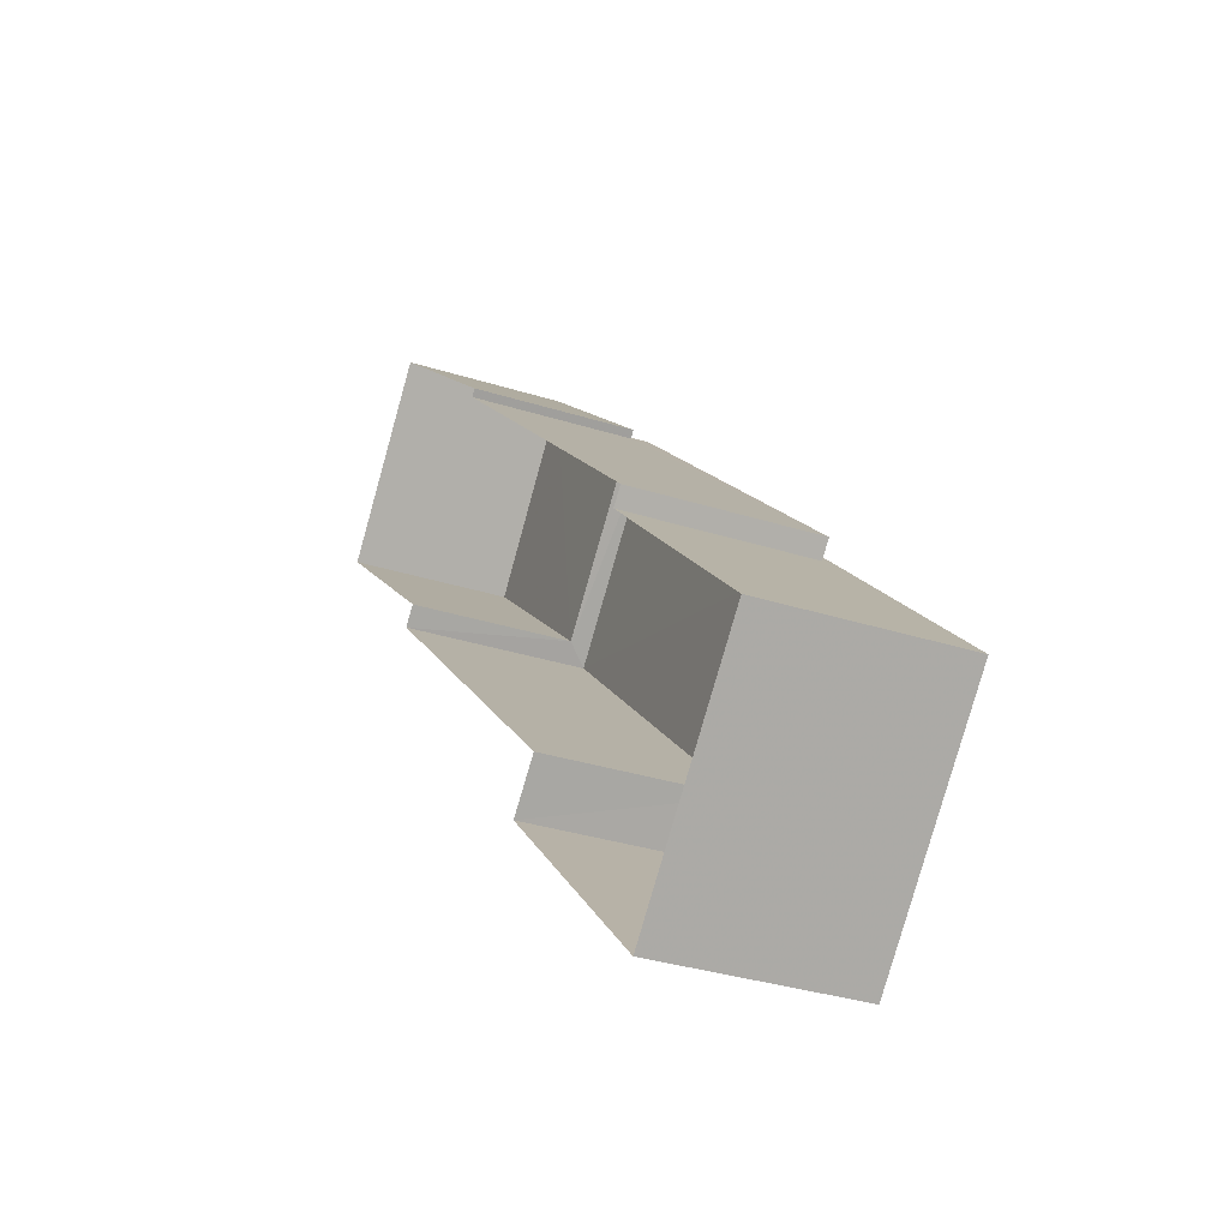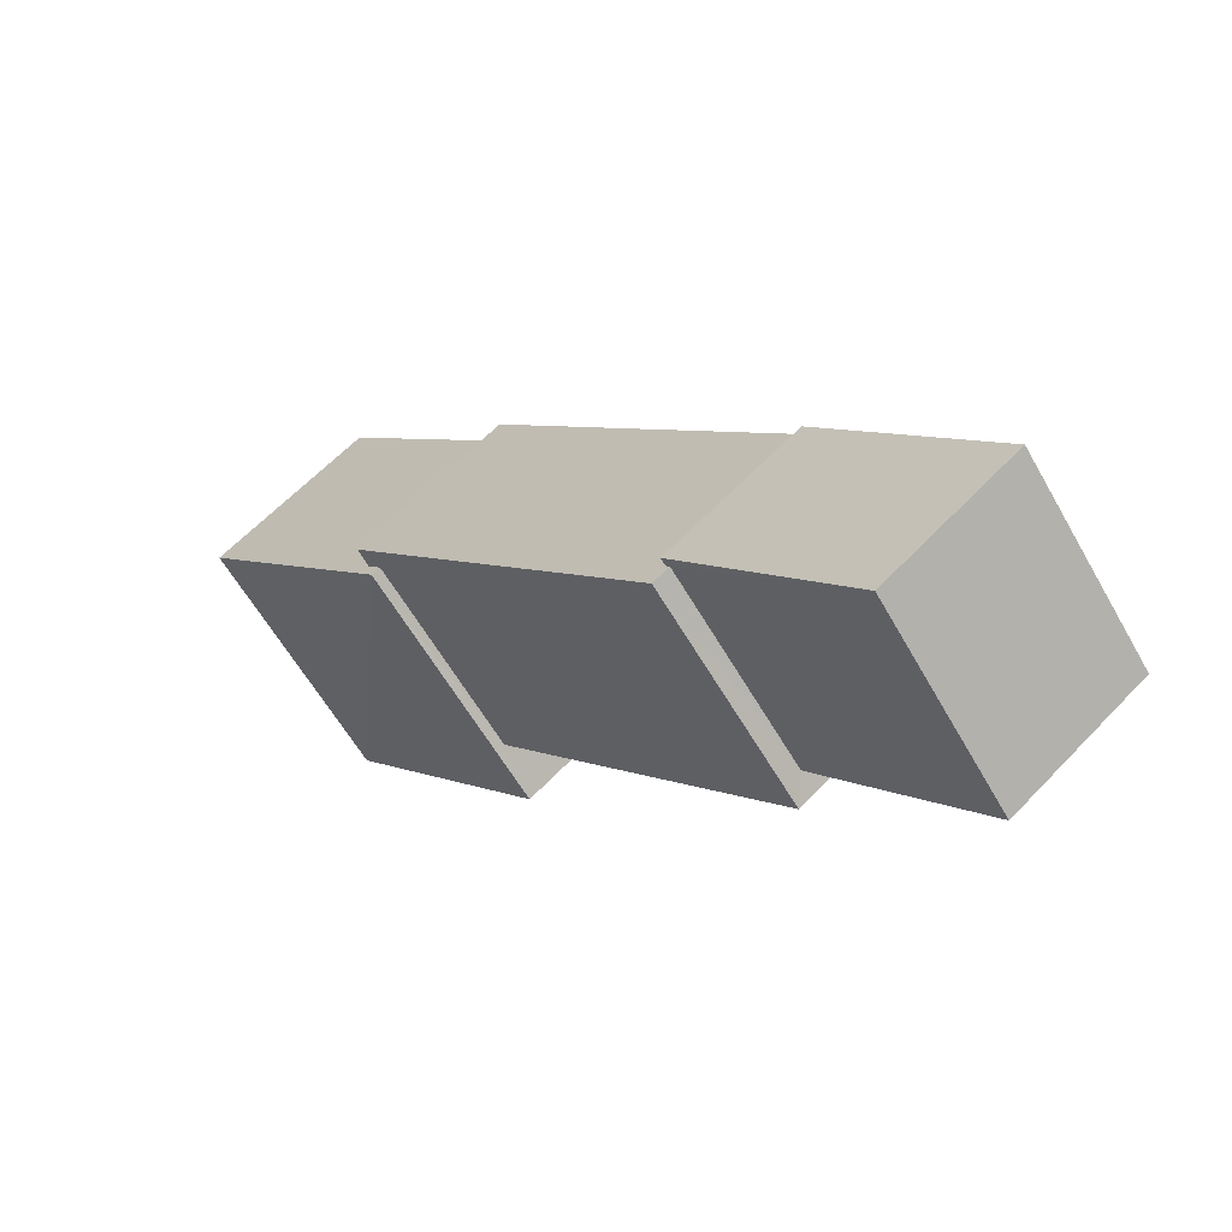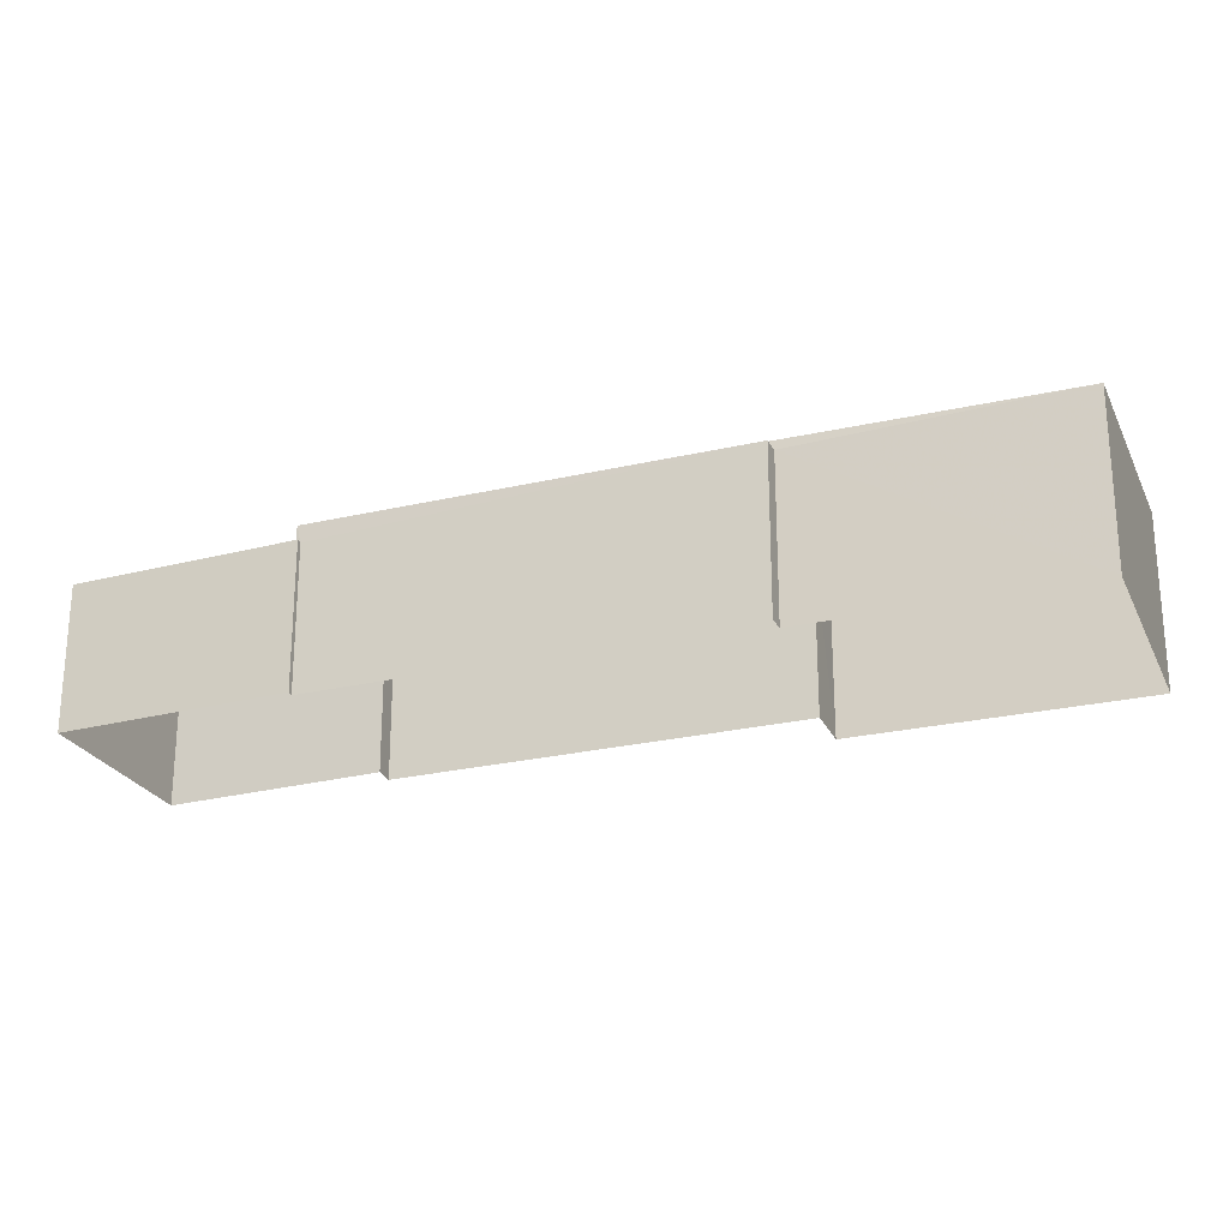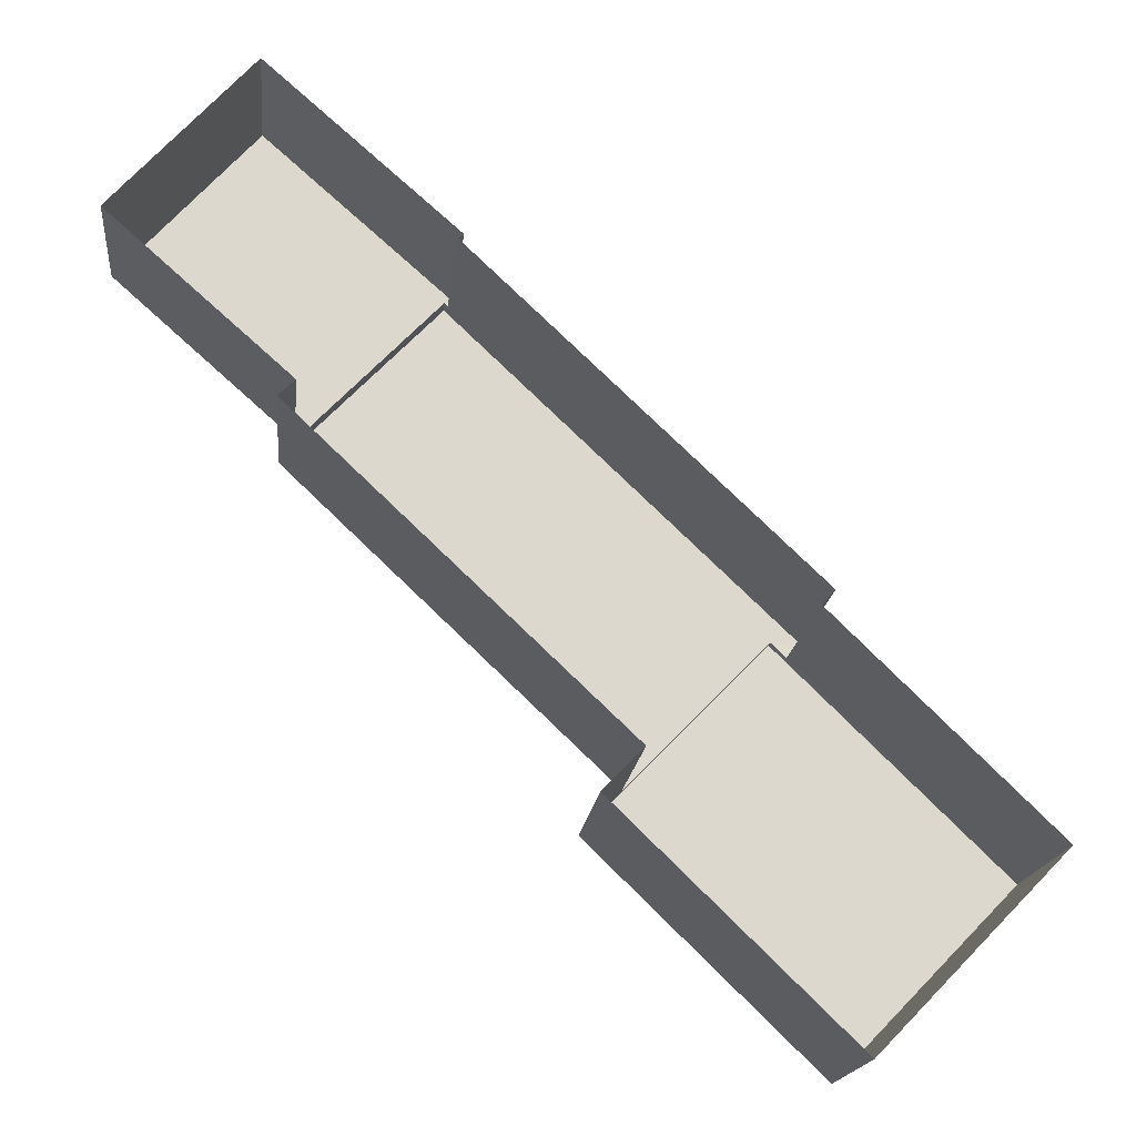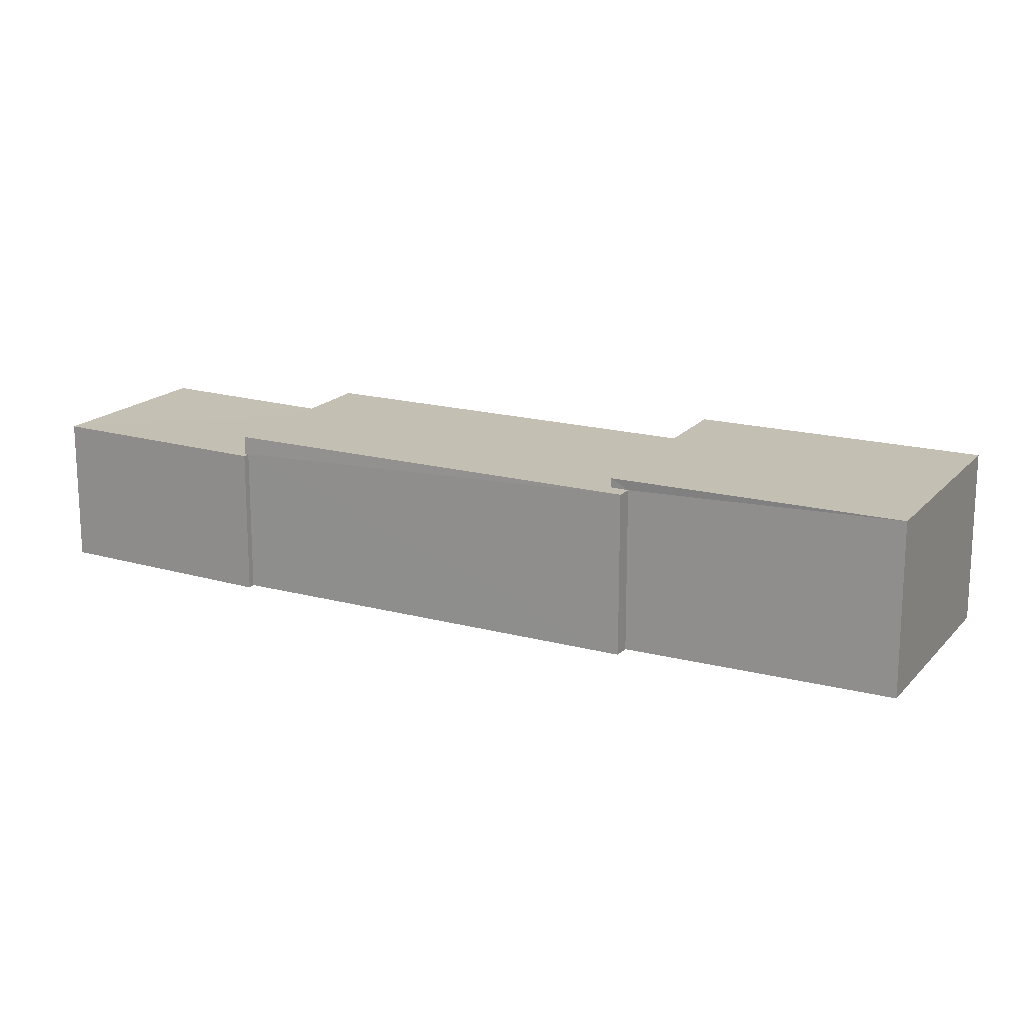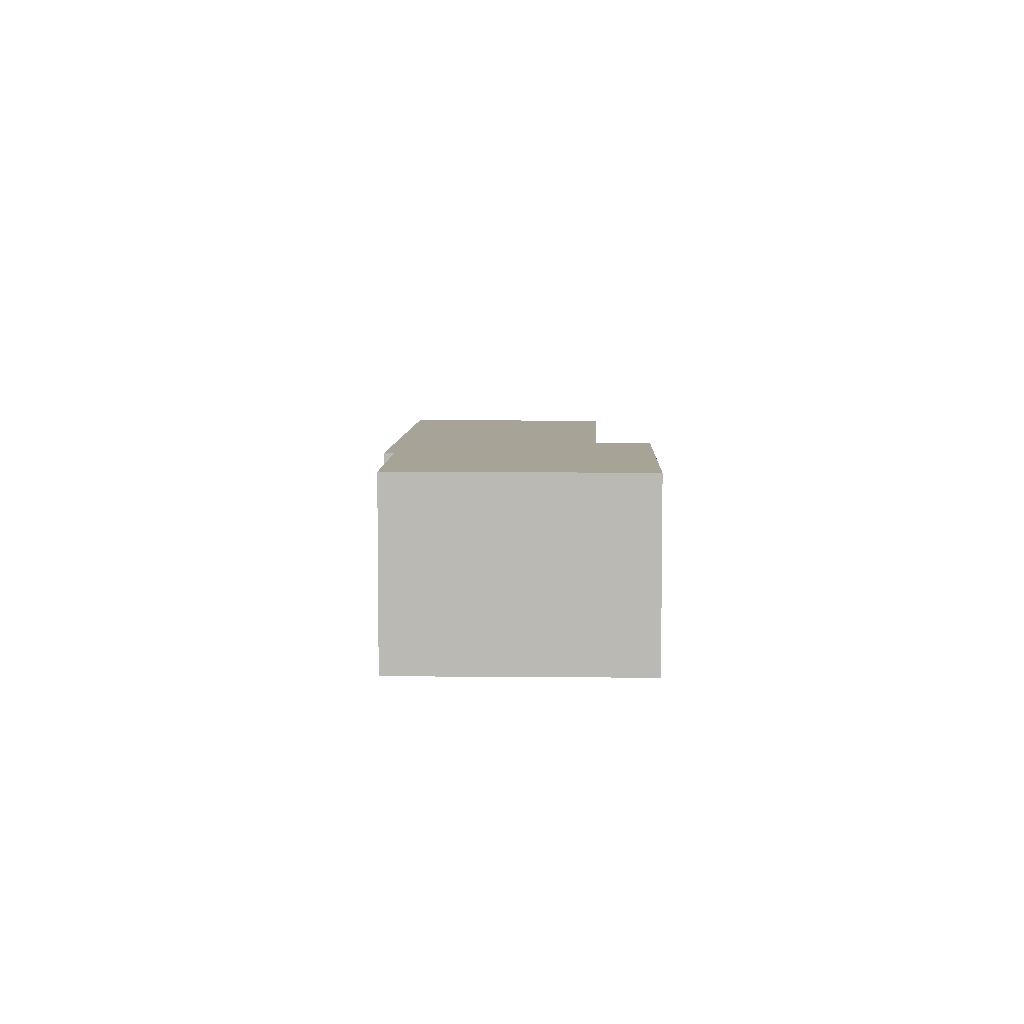
<metadata>
{"format":"obj","ext":"obj","renderer":"f3d","projection":"perspective","resolution":1024,"background":"white","views":[{"elev":-33.3,"azim":-113.5,"up":"+Y"},{"elev":59.6,"azim":42.6,"up":"+Y"},{"elev":-25.6,"azim":-115.8,"up":"+Z"},{"elev":-17.1,"azim":174.5,"up":"+Y"},{"elev":17.9,"azim":-108.5,"up":"+Z"},{"elev":6.7,"azim":-44.2,"up":"+Z"}]}
</metadata>
<code>
v -2.198e+05 -1.245e+05 13.49
v -2.198e+05 -1.245e+05 13.49
v -2.198e+05 -1.245e+05 13.49
v -2.198e+05 -1.245e+05 13.49
v -2.198e+05 -1.244e+05 13.49
v -2.198e+05 -1.244e+05 13.49
v -2.198e+05 -1.245e+05 13.49
v -2.198e+05 -1.245e+05 13.49
v -2.198e+05 -1.244e+05 13.49
v -2.198e+05 -1.244e+05 13.49
v -2.198e+05 -1.245e+05 13.49
v -2.198e+05 -1.245e+05 13.49
v -2.198e+05 -1.245e+05 16.48
v -2.198e+05 -1.245e+05 16.48
v -2.198e+05 -1.244e+05 16.48
v -2.198e+05 -1.245e+05 16.48
v -2.198e+05 -1.245e+05 16.48
v -2.198e+05 -1.245e+05 16.48
v -2.198e+05 -1.244e+05 16.15
v -2.198e+05 -1.244e+05 16.15
v -2.198e+05 -1.244e+05 16.15
v -2.198e+05 -1.244e+05 16.15
v -2.198e+05 -1.245e+05 16.15
v -2.198e+05 -1.244e+05 16.15
v -2.198e+05 -1.245e+05 16.65
v -2.198e+05 -1.245e+05 16.65
v -2.198e+05 -1.245e+05 16.65
v -2.198e+05 -1.245e+05 16.65
f 1 2 3
f 2 4 3
f 5 6 7
f 7 8 3
f 5 9 10
f 9 11 12
f 3 4 11
f 5 7 9
f 7 3 9
f 9 3 11
f 13 14 15
f 15 14 16
f 13 17 14
f 16 14 18
f 19 20 21
f 22 21 23
f 24 20 19
f 21 20 23
f 25 26 27
f 28 25 27
f 8 23 16
f 16 23 15
f 8 7 23
f 15 23 20
f 21 6 5
f 21 22 6
f 9 19 10
f 9 24 19
f 7 6 22
f 23 7 22
f 1 18 28
f 28 18 25
f 1 3 18
f 25 18 14
f 11 4 17
f 4 26 17
f 17 25 14
f 17 26 25
f 9 12 24
f 12 13 24
f 24 15 20
f 24 13 15
f 27 2 1
f 28 27 1
f 3 8 16
f 18 3 16
f 26 4 2
f 27 26 2
f 19 5 10
f 19 21 5
f 11 13 12
f 11 17 13

</code>
